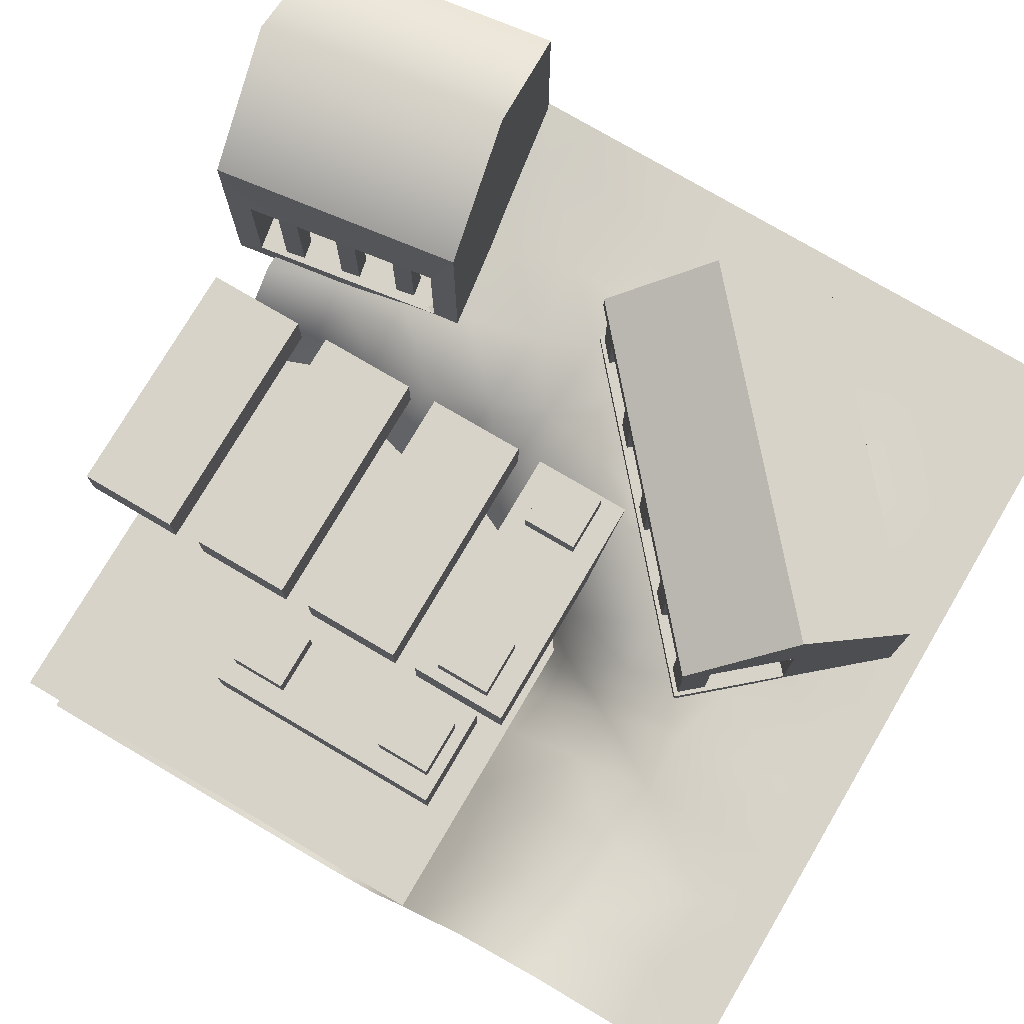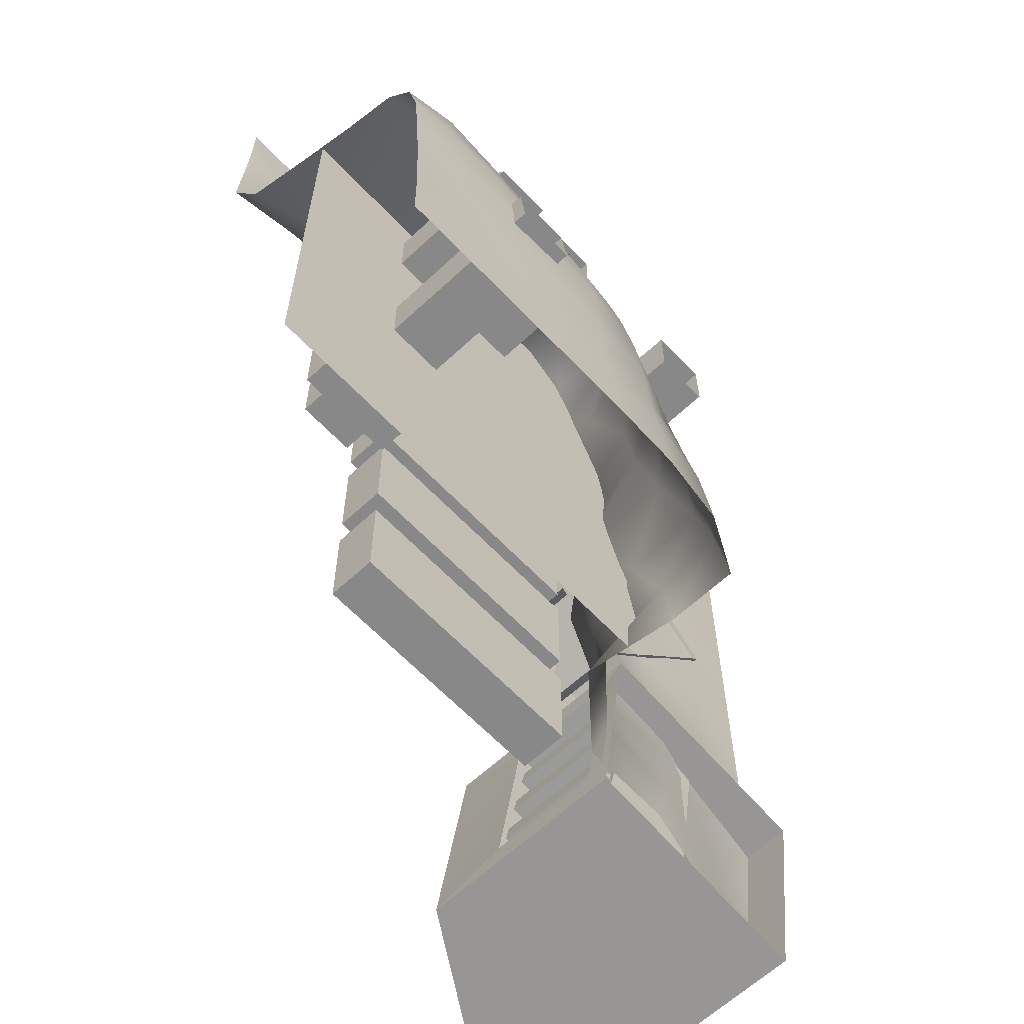
<metadata>
{"format":"obj","ext":"obj","renderer":"f3d","projection":"perspective","resolution":1024,"background":"white","views":[{"elev":76.5,"azim":-59.5,"up":"+Y"},{"elev":-62.8,"azim":-46.7,"up":"+Z"}]}
</metadata>
<code>
g default
v -0.5 0.007678 0.08099
v 0.06729 0.007678 0.08099
v -0.5 0.007678 -0.5
v 0.06729 0.007678 -0.5
v -0.5 0.1877 0.5
v -0.5 -0.1863 -0.4204
v -0.5 -0.1846 -0.3743
v -0.5 -0.1805 -0.2861
v -0.5 -0.1751 -0.1975
v -0.5 -0.1688 -0.1069
v -0.5 -0.1535 -0.03217
v -0.5 -0.1153 0.02911
v -0.5 -0.04085 0.06316
v -0.5 0.1987 0.2831
v -0.5 0.1887 0.4023
v -0.5 0.03984 0.1088
v -0.5 0.1455 0.173
v 0.5 0.1875 0.5
v 0.4091 0.1875 0.5
v 0.3182 0.1875 0.5
v 0.2273 0.1875 0.5
v 0.1364 0.1875 0.5
v 0.04546 0.1875 0.5
v -0.04545 0.1875 0.5
v -0.1364 0.1875 0.5
v -0.2273 0.1875 0.5
v -0.3182 0.1875 0.5
v -0.4191 0.1875 0.5
v -0.4442 -0.1868 -0.423
v -0.3724 -0.1874 -0.4248
v -0.2853 -0.1877 -0.4253
v -0.1956 -0.1868 -0.4239
v -0.1083 -0.183 -0.422
v -0.02357 -0.1701 -0.4197
v 0.04401 -0.1323 -0.417
v 0.0587 -0.03937 -0.4114
v 0.4098 0.1802 -0.4082
v 0.4999 0.1875 -0.4079
v -0.4458 -0.1859 -0.3849
v -0.3759 -0.1876 -0.3919
v -0.2904 -0.1885 -0.3947
v -0.2036 -0.1877 -0.3913
v -0.1184 -0.1838 -0.3854
v -0.03613 -0.1658 -0.3773
v 0.03142 -0.1202 -0.3637
v 0.04979 -0.008282 -0.335
v 0.4148 0.179 -0.3198
v 0.5 0.1875 -0.3182
v -0.4461 -0.1836 -0.2967
v -0.3771 -0.1867 -0.3042
v -0.2934 -0.1889 -0.3084
v -0.2094 -0.1893 -0.3083
v -0.1265 -0.1835 -0.3044
v -0.04793 -0.1565 -0.2963
v 0.0126 -0.0879 -0.2745
v 0.02868 0.04488 -0.2347
v 0.4231 0.1784 -0.2299
v 0.5 0.1875 -0.2272
v -0.4455 -0.1802 -0.2088
v -0.3766 -0.1852 -0.2172
v -0.2944 -0.1881 -0.2228
v -0.2128 -0.1883 -0.2252
v -0.1325 -0.1782 -0.2239
v -0.05787 -0.1457 -0.2157
v -0.002183 -0.06537 -0.1906
v 0.04214 0.05749 -0.1548
v 0.4246 0.1823 -0.139
v 0.5 0.1875 -0.1363
v -0.4429 -0.1758 -0.12
v -0.373 -0.1801 -0.1311
v -0.2928 -0.1793 -0.1389
v -0.2136 -0.176 -0.1435
v -0.136 -0.1668 -0.145
v -0.06306 -0.1421 -0.1405
v -0.008404 -0.05896 -0.1171
v 0.03689 0.07705 -0.09205
v 0.4241 0.1859 -0.04844
v 0.5 0.1875 -0.04543
v -0.4387 -0.1661 -0.03947
v -0.3677 -0.1663 -0.05035
v -0.2896 -0.1632 -0.05878
v -0.2124 -0.1591 -0.06467
v -0.1371 -0.1521 -0.0682
v -0.06649 -0.1317 -0.0665
v -0.02613 -0.01747 -0.04178
v 0.02416 0.1018 -0.0458
v 0.4235 0.1871 0.04067
v 0.5 0.1875 0.04548
v -0.4321 -0.1312 0.02264
v -0.355 -0.1337 0.01227
v -0.2784 -0.132 0.005147
v -0.2052 -0.1322 0.002993
v -0.133 -0.1292 0.002881
v -0.06554 -0.09557 0.003065
v -0.02938 0.02678 0.000749
v 0.02668 0.121 0.00172
v 0.4229 0.1874 0.1261
v 0.5 0.1875 0.1364
v -0.4199 -0.06504 0.06036
v -0.3313 -0.07555 0.05028
v -0.2528 -0.07752 0.04122
v -0.1832 -0.0824 0.04648
v -0.1173 -0.06575 0.05762
v -0.06176 0.000602 0.04429
v -0.02576 0.08524 0.03676
v 0.03404 0.1448 0.04569
v 0.421 0.1874 0.2048
v 0.5 0.1875 0.2273
v -0.4117 0.1865 0.2849
v -0.3108 0.1767 0.2869
v -0.228 0.1737 0.2903
v -0.1524 0.187 0.2857
v -0.06752 0.1783 0.3088
v 0.007438 0.1882 0.31
v 0.08813 0.1993 0.3097
v 0.1634 0.2021 0.2998
v 0.3281 0.187 0.3296
v 0.4157 0.1874 0.3336
v 0.5 0.1875 0.3182
v -0.4181 0.1882 0.4058
v -0.3167 0.1871 0.4081
v -0.2267 0.1875 0.4092
v -0.1373 0.188 0.4152
v -0.04869 0.1876 0.4218
v 0.0389 0.1882 0.4245
v 0.1248 0.1881 0.4228
v 0.2051 0.1875 0.4201
v 0.3312 0.1875 0.4145
v 0.4122 0.1875 0.4122
v 0.5 0.1875 0.4091
v 0.2259 0.194 0.2915
v 0.2675 0.1874 0.4162
v 0.2727 0.1875 0.5
v 0.418 0.1872 0.2692
v 0.5 0.1875 0.2728
v 0.2752 0.1415 -0.4068
v 0.2837 0.1442 -0.3143
v 0.3065 0.1654 -0.2262
v 0.3191 0.173 -0.139
v 0.3106 0.187 -0.05707
v 0.3112 0.1882 0.01929
v 0.3077 0.1854 0.09085
v 0.2935 0.1905 0.1506
v 0.2997 0.1877 0.2255
v -0.4088 0.01085 0.1081
v -0.4084 0.1205 0.1808
v -0.3063 0.004027 0.09604
v -0.3074 0.1119 0.1788
v -0.229 0.00569 0.08901
v -0.2304 0.1121 0.1793
v -0.1672 0.004021 0.1023
v -0.1643 0.1161 0.1878
v -0.1115 0.04894 0.1008
v -0.1059 0.1552 0.1869
v -0.06778 0.1069 0.09289
v -0.04259 0.1831 0.186
v -0.01314 0.15 0.09276
v 0.02359 0.1901 0.1787
v 0.04278 0.1813 0.09076
v 0.07895 0.1857 0.1567
v 0.1492 0.1884 0.1339
v 0.07687 0.06475 -0.4077
v 0.1579 0.1355 -0.4065
v 0.08849 0.09138 -0.3197
v 0.1734 0.1519 -0.3149
v 0.09138 0.1296 -0.2327
v 0.1941 0.1606 -0.2262
v 0.1156 0.141 -0.1479
v 0.215 0.1673 -0.1361
v 0.138 0.1459 -0.07499
v 0.2412 0.1858 -0.06313
v 0.1229 0.1661 -0.02338
v 0.2118 0.1833 -0.000642
v 0.1096 0.1812 0.02024
v 0.2009 0.184 0.05425
v 0.1784 0.1836 0.09479
v 0.1003 0.1839 0.06085
v 0.09574 0.1853 0.09415
v 0.0711 0.1826 0.4651
v 0.4336 0.1826 0.1474
v 0.0711 0.1981 0.4651
v 0.4336 0.1981 0.1474
v -0.1126 0.1981 0.2554
v 0.2499 0.1981 -0.06222
v -0.1126 0.1826 0.2554
v 0.2499 0.1826 -0.06222
v -0.02076 0.1826 0.3602
v -0.02076 0.1981 0.3602
v 0.3417 0.1981 0.0426
v 0.3417 0.1826 0.0426
v 0.0711 0.3227 0.4651
v 0.4336 0.3227 0.1474
v -0.02076 0.3227 0.3602
v 0.3417 0.3227 0.0426
v 0.0711 0.3477 0.4651
v 0.4336 0.3477 0.1474
v -0.02076 0.4185 0.3602
v 0.3417 0.4185 0.0426
v -0.1126 0.3227 0.2554
v -0.1126 0.3477 0.2554
v 0.2499 0.3227 -0.06222
v 0.2499 0.3477 -0.06222
v 0.2471 0.1899 -0.007154
v 0.2701 0.1899 -0.02733
v 0.2471 0.3281 -0.007154
v 0.2701 0.3281 -0.02733
v 0.2243 0.3281 -0.03317
v 0.2473 0.3281 -0.05334
v 0.2243 0.1899 -0.03317
v 0.2473 0.1899 -0.05334
v -0.08271 0.1899 0.2818
v -0.05969 0.1899 0.2617
v -0.08271 0.3281 0.2818
v -0.05969 0.3281 0.2617
v -0.1055 0.3281 0.2558
v -0.08249 0.3281 0.2357
v -0.1055 0.1899 0.2558
v -0.08249 0.1899 0.2357
v 0.07669 0.1899 0.1422
v 0.09971 0.1899 0.122
v 0.07669 0.3281 0.1422
v 0.09971 0.3281 0.122
v 0.05389 0.3281 0.1161
v 0.07692 0.3281 0.09597
v 0.05389 0.1899 0.1161
v 0.07692 0.1899 0.09597
v -0.008115 0.1899 0.2165
v 0.01491 0.1899 0.1963
v -0.008115 0.3281 0.2165
v 0.01491 0.3281 0.1963
v -0.03091 0.3281 0.1905
v -0.007891 0.3281 0.1703
v -0.03091 0.1899 0.1905
v -0.007891 0.1899 0.1703
v 0.16 0.1899 0.06912
v 0.1831 0.1899 0.04895
v 0.16 0.3281 0.06912
v 0.1831 0.3281 0.04895
v 0.1372 0.3281 0.0431
v 0.1603 0.3281 0.02293
v 0.1372 0.1899 0.0431
v 0.1603 0.1899 0.02293
v 0.1574 0.1497 -0.4599
v 0.1822 0.1497 -0.4645
v 0.1574 0.3042 -0.4599
v 0.1822 0.3042 -0.4645
v 0.1527 0.3042 -0.4847
v 0.1776 0.3042 -0.4894
v 0.1527 0.1497 -0.4847
v 0.1776 0.1497 -0.4894
v 0.1718 0.1497 -0.3832
v 0.1966 0.1497 -0.3879
v 0.1718 0.3042 -0.3832
v 0.1966 0.3042 -0.3879
v 0.1671 0.3042 -0.4081
v 0.192 0.3042 -0.4127
v 0.1671 0.1497 -0.4081
v 0.192 0.1497 -0.4127
v 0.186 0.1497 -0.3075
v 0.2109 0.1497 -0.3122
v 0.186 0.3042 -0.3075
v 0.2109 0.3042 -0.3122
v 0.1814 0.3042 -0.3323
v 0.2062 0.3042 -0.337
v 0.1814 0.1497 -0.3323
v 0.2062 0.1497 -0.337
v 0.1816 0.1255 -0.2378
v 0.4944 0.1255 -0.2823
v 0.1816 0.3981 -0.2378
v 0.4944 0.3981 -0.2823
v 0.1371 0.3981 -0.5506
v 0.4499 0.3981 -0.595
v 0.1371 0.1255 -0.5506
v 0.4499 0.1255 -0.595
v 0.338 0.1255 -0.2601
v 0.338 0.4942 -0.2601
v 0.2935 0.4942 -0.5728
v 0.2935 0.1255 -0.5728
v 0.1409 0.1549 -0.5166
v 0.1779 0.1549 -0.2718
v 0.1779 0.2989 -0.2718
v 0.1409 0.2989 -0.5166
v 0.3038 0.1549 -0.5472
v 0.3407 0.1549 -0.3024
v 0.3407 0.2989 -0.3024
v 0.3038 0.2989 -0.5472
v -0.2503 0.06545 -0.2658
v -0.2503 0.1245 -0.2658
v -0.2503 0.06545 0.04711
v -0.2503 0.1245 0.04711
v -0.3766 0.06545 0.04711
v -0.3766 0.1245 0.04711
v -0.3766 0.06545 -0.2658
v -0.3766 0.1245 -0.2658
v -0.2456 0.1289 -0.5375
v -0.2456 0.188 -0.5375
v 0.06729 0.1289 -0.5375
v 0.06729 0.188 -0.5375
v 0.06729 0.1289 -0.4113
v 0.06729 0.188 -0.4113
v -0.2456 0.1289 -0.4113
v -0.2456 0.188 -0.4113
v -0.2456 0.1289 -0.3687
v -0.2456 0.188 -0.3687
v 0.06729 0.1289 -0.3687
v 0.06729 0.188 -0.3687
v 0.06729 0.1289 -0.2424
v 0.06729 0.188 -0.2424
v -0.2456 0.1289 -0.2424
v -0.2456 0.188 -0.2424
v -0.2456 0.1289 -0.2036
v -0.2456 0.188 -0.2036
v 0.06729 0.1289 -0.2036
v 0.06729 0.188 -0.2036
v 0.06729 0.1289 -0.07734
v 0.06729 0.188 -0.07734
v -0.2456 0.1289 -0.07734
v -0.2456 0.188 -0.07734
v -0.2456 0.1289 -0.0453
v -0.2456 0.188 -0.0453
v 0.06729 0.1289 -0.0453
v 0.06729 0.188 -0.0453
v 0.06729 0.1289 0.08099
v 0.06729 0.188 0.08099
v -0.2456 0.1289 0.08099
v -0.2456 0.188 0.08099
v 0.05497 -0.1391 0.05113
v 0.05497 -0.1391 -0.01977
v 0.05586 0.2167 0.05113
v 0.05586 0.2167 -0.01977
v -0.01504 0.2167 0.05113
v -0.01504 0.2167 -0.01977
v -0.01415 -0.1391 0.05113
v -0.01415 -0.1391 -0.01977
v -0.1605 -0.1391 0.05113
v -0.1605 -0.1391 -0.01977
v -0.1596 0.2167 0.05113
v -0.1596 0.2167 -0.01977
v -0.2305 0.2167 0.05113
v -0.2305 0.2167 -0.01977
v -0.2296 -0.1391 0.05113
v -0.2296 -0.1391 -0.01977
v -0.3484 -0.12 0.03091
v -0.2775 -0.12 0.03091
v -0.3484 0.1576 0.0318
v -0.2775 0.1576 0.0318
v -0.3484 0.1576 -0.0391
v -0.2775 0.1576 -0.0391
v -0.3484 -0.1693 -0.03821
v -0.2775 -0.1693 -0.03821
v -0.3484 -0.197 -0.1845
v -0.2775 -0.197 -0.1845
v -0.3484 0.1576 -0.1836
v -0.2775 0.1576 -0.1836
v -0.3484 0.1576 -0.2545
v -0.2775 0.1576 -0.2545
v -0.3484 -0.204 -0.2536
v -0.2775 -0.204 -0.2536
v -0.5 -0.1866 -0.5
v -0.4402 -0.1867 -0.5
v -0.3633 -0.1868 -0.5
v -0.2754 -0.1868 -0.5
v -0.1844 -0.1867 -0.5
v -0.0955 -0.1845 -0.5
v -0.01103 -0.1739 -0.5
v 0.05626 -0.1405 -0.5
v 0.05643 -0.05447 -0.5
v 0.04129 0.0634 -0.5
v 0.1251 0.1343 -0.5
v 0.2448 0.1357 -0.5
v 0.405 0.1748 -0.5
v 0.5 0.1875 -0.5
g Harbour_Top_Right:Top_RIght
f 1 2 3
f 3 2 4
f 371 37 372
f 372 37 38
f 366 35 367
f 367 35 36
f 34 35 365
f 365 35 366
f 33 34 364
f 364 34 365
f 32 33 363
f 363 33 364
f 31 32 362
f 362 32 363
f 30 31 361
f 361 31 362
f 29 30 360
f 360 30 361
f 6 29 359
f 359 29 360
f 29 6 39
f 39 6 7
f 30 29 40
f 40 29 39
f 31 30 41
f 41 30 40
f 32 31 42
f 42 31 41
f 33 32 43
f 43 32 42
f 34 33 44
f 44 33 43
f 35 34 45
f 45 34 44
f 35 45 36
f 36 45 46
f 37 47 38
f 38 47 48
f 39 7 49
f 49 7 8
f 40 39 50
f 50 39 49
f 41 40 51
f 51 40 50
f 42 41 52
f 52 41 51
f 43 42 53
f 53 42 52
f 44 43 54
f 54 43 53
f 44 54 45
f 45 54 55
f 45 55 46
f 46 55 56
f 47 57 48
f 48 57 58
f 49 8 59
f 59 8 9
f 50 49 60
f 60 49 59
f 51 50 61
f 61 50 60
f 52 51 62
f 62 51 61
f 53 52 63
f 63 52 62
f 53 63 54
f 54 63 64
f 54 64 55
f 55 64 65
f 55 65 56
f 56 65 66
f 57 67 58
f 58 67 68
f 59 9 69
f 69 9 10
f 60 59 70
f 70 59 69
f 61 60 71
f 71 60 70
f 62 61 72
f 72 61 71
f 63 62 73
f 73 62 72
f 63 73 64
f 64 73 74
f 64 74 65
f 65 74 75
f 65 75 66
f 66 75 76
f 67 77 68
f 68 77 78
f 69 10 79
f 79 10 11
f 70 69 80
f 80 69 79
f 71 70 81
f 81 70 80
f 72 71 82
f 82 71 81
f 73 72 83
f 83 72 82
f 73 83 74
f 74 83 84
f 74 84 75
f 75 84 85
f 75 85 76
f 76 85 86
f 77 87 78
f 78 87 88
f 79 11 89
f 89 11 12
f 79 89 80
f 80 89 90
f 80 90 81
f 81 90 91
f 81 91 82
f 82 91 92
f 82 92 83
f 83 92 93
f 83 93 84
f 84 93 94
f 84 94 85
f 85 94 95
f 85 95 86
f 86 95 96
f 87 97 88
f 88 97 98
f 89 12 99
f 99 12 13
f 89 99 90
f 90 99 100
f 90 100 91
f 91 100 101
f 91 101 92
f 92 101 102
f 92 102 93
f 93 102 103
f 93 103 94
f 94 103 104
f 94 104 95
f 95 104 105
f 95 105 96
f 96 105 106
f 97 107 98
f 98 107 108
f 107 134 108
f 108 134 135
f 14 15 109
f 109 15 120
f 110 109 121
f 121 109 120
f 110 121 111
f 111 121 122
f 111 122 112
f 112 122 123
f 112 123 113
f 113 123 124
f 113 124 114
f 114 124 125
f 114 125 115
f 115 125 126
f 115 126 116
f 116 126 127
f 131 132 117
f 117 132 128
f 117 128 118
f 118 128 129
f 119 118 130
f 130 118 129
f 15 5 120
f 120 5 28
f 121 120 27
f 27 120 28
f 122 121 26
f 26 121 27
f 122 26 123
f 123 26 25
f 123 25 124
f 124 25 24
f 124 24 125
f 125 24 23
f 125 23 126
f 126 23 22
f 126 22 127
f 127 22 21
f 128 132 20
f 20 132 133
f 129 128 19
f 19 128 20
f 130 129 18
f 18 129 19
f 132 131 127
f 127 131 116
f 133 132 21
f 21 132 127
f 135 134 119
f 119 134 118
f 17 146 16
f 16 146 145
f 146 148 145
f 145 148 147
f 148 150 147
f 147 150 149
f 149 150 151
f 151 150 152
f 151 152 153
f 153 152 154
f 153 154 155
f 155 154 156
f 155 156 157
f 157 156 158
f 157 158 159
f 159 158 160
f 159 160 178
f 178 160 161
f 370 136 371
f 371 136 37
f 136 137 37
f 37 137 47
f 137 138 47
f 47 138 57
f 138 139 57
f 57 139 67
f 67 139 77
f 77 139 140
f 140 141 77
f 77 141 87
f 141 142 87
f 87 142 97
f 142 143 97
f 97 143 107
f 99 13 145
f 145 13 16
f 99 145 100
f 100 145 147
f 100 147 101
f 101 147 149
f 101 149 102
f 102 149 151
f 102 151 103
f 103 151 153
f 103 153 104
f 104 153 155
f 104 155 105
f 105 155 157
f 105 157 106
f 106 157 159
f 143 144 107
f 107 144 134
f 146 17 109
f 109 17 14
f 148 146 110
f 110 146 109
f 148 110 150
f 150 110 111
f 150 111 152
f 152 111 112
f 152 112 154
f 154 112 113
f 154 113 156
f 156 113 114
f 156 114 158
f 158 114 115
f 158 115 160
f 160 115 116
f 131 161 116
f 116 161 160
f 161 131 144
f 144 131 117
f 144 117 134
f 134 117 118
f 368 162 369
f 369 162 163
f 162 164 163
f 163 164 165
f 164 166 165
f 165 166 167
f 166 168 167
f 167 168 169
f 168 170 169
f 169 170 171
f 171 170 173
f 173 170 172
f 172 174 173
f 173 174 175
f 174 177 175
f 175 177 176
f 177 178 176
f 176 178 161
f 367 36 368
f 368 36 162
f 164 162 46
f 46 162 36
f 166 164 56
f 56 164 46
f 168 166 66
f 66 166 56
f 170 168 76
f 76 168 66
f 172 170 86
f 86 170 76
f 174 172 96
f 96 172 86
f 177 174 106
f 106 174 96
f 369 163 370
f 370 163 136
f 163 165 136
f 136 165 137
f 165 167 137
f 137 167 138
f 167 169 138
f 138 169 139
f 169 171 139
f 139 171 140
f 140 171 141
f 141 171 173
f 173 175 141
f 141 175 142
f 175 176 142
f 142 176 143
f 176 161 143
f 143 161 144
f 178 177 159
f 159 177 106
f 179 180 181
f 181 180 182
f 183 184 185
f 185 184 186
f 189 190 184
f 184 190 186
f 185 187 183
f 183 187 188
f 188 187 181
f 181 187 179
f 180 190 182
f 182 190 189
f 181 182 191
f 191 182 192
f 188 181 193
f 193 181 191
f 182 189 192
f 192 189 194
f 191 192 195
f 195 192 196
f 191 195 193
f 193 195 197
f 192 194 196
f 196 194 198
f 197 200 193
f 193 200 199
f 198 194 202
f 202 194 201
f 199 200 201
f 201 200 202
f 183 188 184
f 184 188 189
f 188 193 189
f 189 193 194
f 193 199 194
f 194 199 201
f 197 195 198
f 198 195 196
f 202 200 198
f 198 200 197
f 203 204 205
f 205 204 206
f 207 208 209
f 209 208 210
f 204 210 206
f 206 210 208
f 209 203 207
f 207 203 205
f 211 212 213
f 213 212 214
f 215 216 217
f 217 216 218
f 212 218 214
f 214 218 216
f 217 211 215
f 215 211 213
f 219 220 221
f 221 220 222
f 223 224 225
f 225 224 226
f 220 226 222
f 222 226 224
f 225 219 223
f 223 219 221
f 227 228 229
f 229 228 230
f 231 232 233
f 233 232 234
f 228 234 230
f 230 234 232
f 233 227 231
f 231 227 229
f 235 236 237
f 237 236 238
f 239 240 241
f 241 240 242
f 236 242 238
f 238 242 240
f 241 235 239
f 239 235 237
f 243 244 245
f 245 244 246
f 247 248 249
f 249 248 250
f 244 250 246
f 246 250 248
f 249 243 247
f 247 243 245
f 251 252 253
f 253 252 254
f 255 256 257
f 257 256 258
f 252 258 254
f 254 258 256
f 257 251 255
f 255 251 253
f 259 260 261
f 261 260 262
f 263 264 265
f 265 264 266
f 260 266 262
f 262 266 264
f 265 259 263
f 263 259 261
f 267 275 269
f 269 275 276
f 269 276 271
f 271 276 277
f 277 278 271
f 271 278 273
f 268 274 270
f 270 274 272
f 283 284 286
f 286 284 285
f 276 275 270
f 270 275 268
f 277 276 272
f 272 276 270
f 277 272 278
f 278 272 274
f 273 267 279
f 279 267 280
f 269 281 267
f 267 281 280
f 269 271 281
f 281 271 282
f 271 273 282
f 282 273 279
f 280 284 279
f 279 284 283
f 280 281 284
f 284 281 285
f 281 282 285
f 285 282 286
f 282 279 286
f 286 279 283
f 287 288 289
f 289 288 290
f 289 290 291
f 291 290 292
f 291 292 293
f 293 292 294
f 293 294 287
f 287 294 288
f 288 294 290
f 290 294 292
f 293 287 291
f 291 287 289
f 295 296 297
f 297 296 298
f 297 298 299
f 299 298 300
f 299 300 301
f 301 300 302
f 301 302 295
f 295 302 296
f 296 302 298
f 298 302 300
f 301 295 299
f 299 295 297
f 303 304 305
f 305 304 306
f 305 306 307
f 307 306 308
f 307 308 309
f 309 308 310
f 309 310 303
f 303 310 304
f 304 310 306
f 306 310 308
f 309 303 307
f 307 303 305
f 311 312 313
f 313 312 314
f 313 314 315
f 315 314 316
f 315 316 317
f 317 316 318
f 317 318 311
f 311 318 312
f 312 318 314
f 314 318 316
f 317 311 315
f 315 311 313
f 319 320 321
f 321 320 322
f 321 322 323
f 323 322 324
f 323 324 325
f 325 324 326
f 325 326 319
f 319 326 320
f 320 326 322
f 322 326 324
f 325 319 323
f 323 319 321
f 327 328 329
f 329 328 330
f 329 330 331
f 331 330 332
f 331 332 333
f 333 332 334
f 328 334 330
f 330 334 332
f 333 327 331
f 331 327 329
f 335 336 337
f 337 336 338
f 337 338 339
f 339 338 340
f 339 340 341
f 341 340 342
f 336 342 338
f 338 342 340
f 341 335 339
f 339 335 337
f 343 344 345
f 345 344 346
f 345 346 347
f 347 346 348
f 347 348 349
f 349 348 350
f 350 348 344
f 344 348 346
f 349 343 347
f 347 343 345
f 351 352 353
f 353 352 354
f 353 354 355
f 355 354 356
f 355 356 357
f 357 356 358
f 358 356 352
f 352 356 354
f 357 351 355
f 355 351 353

</code>
